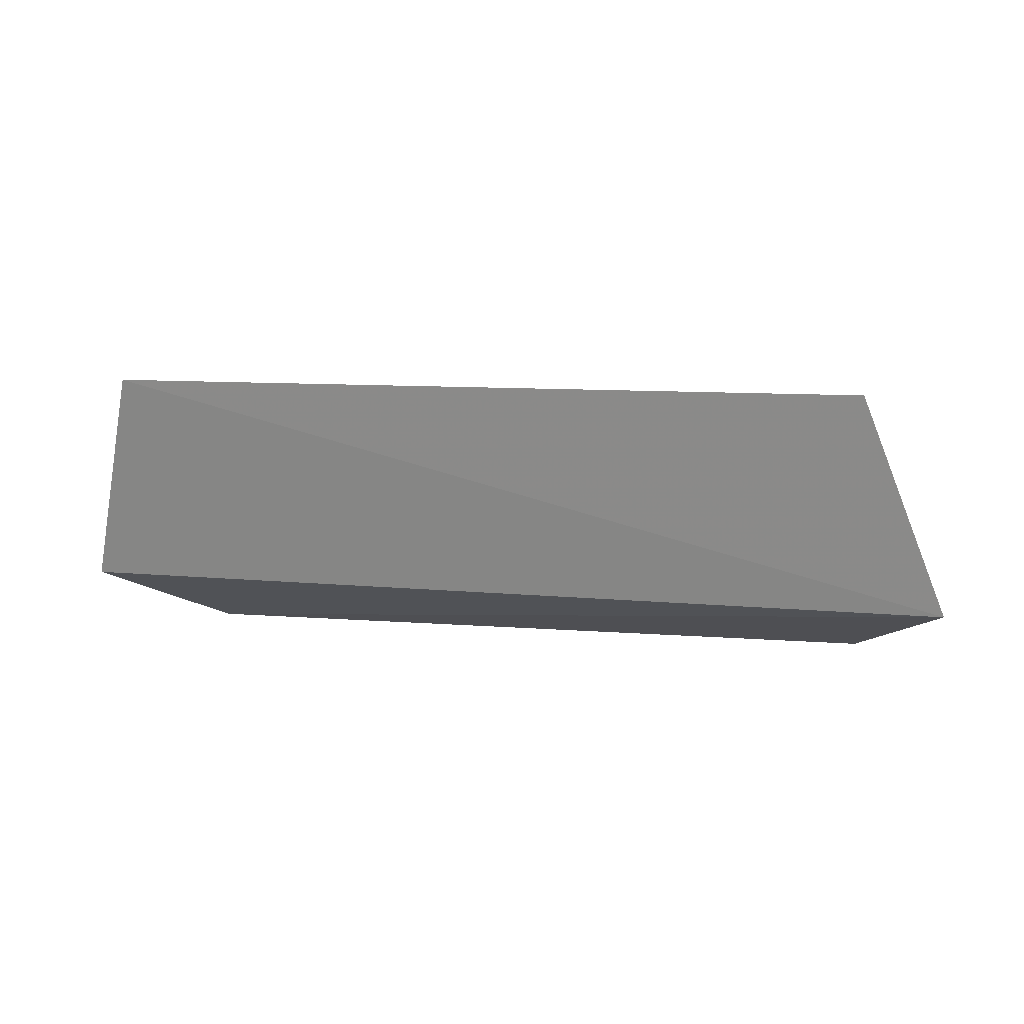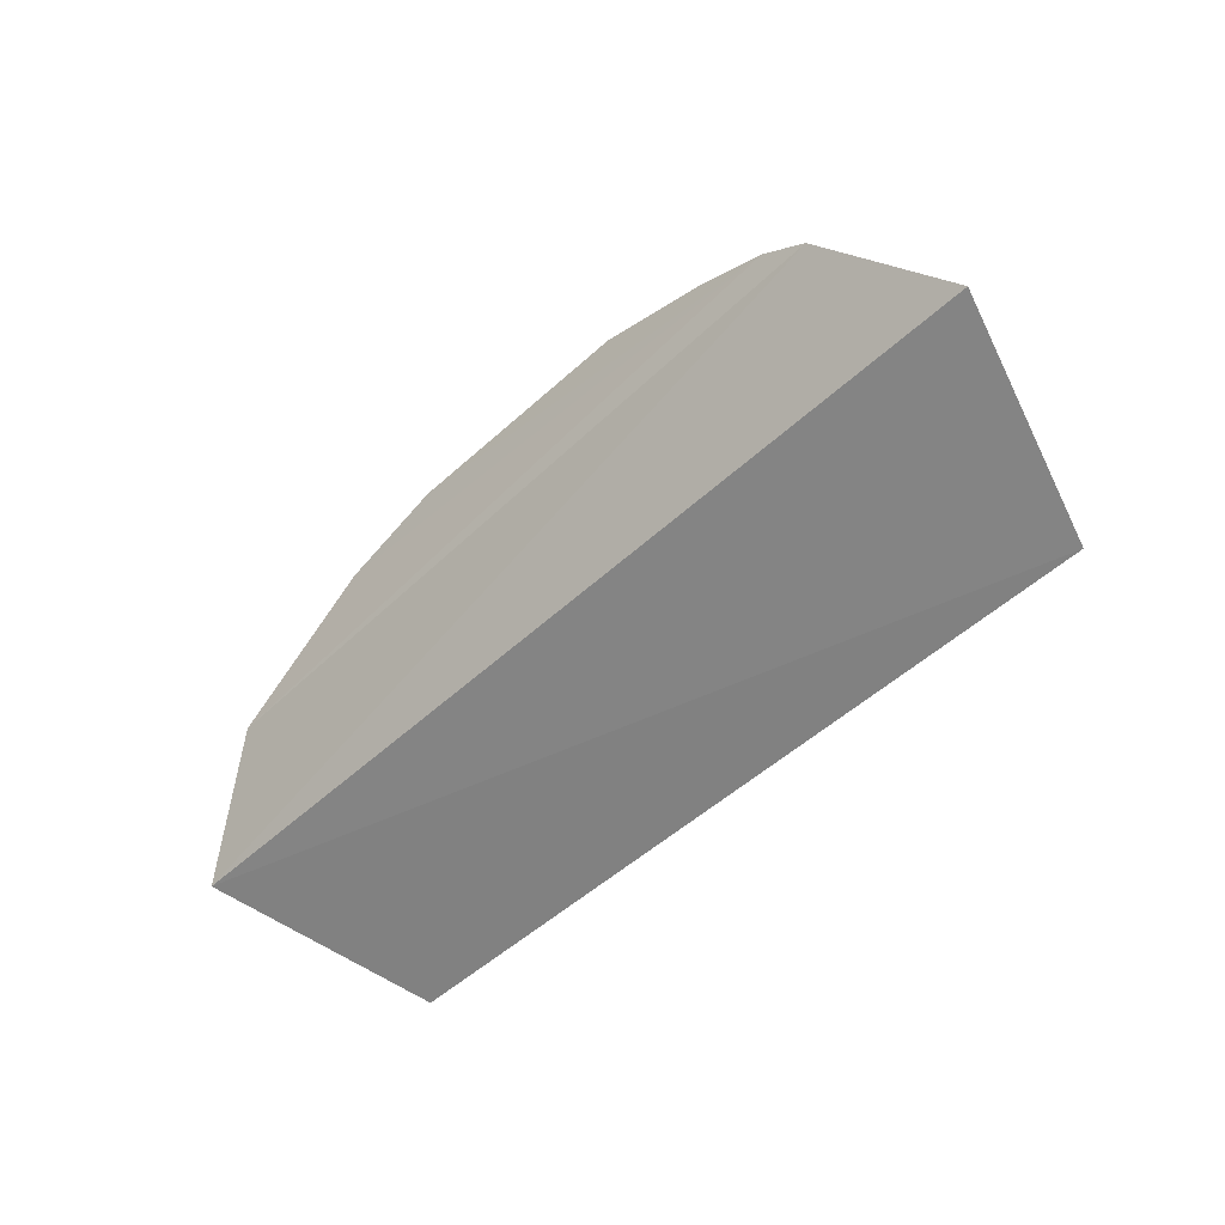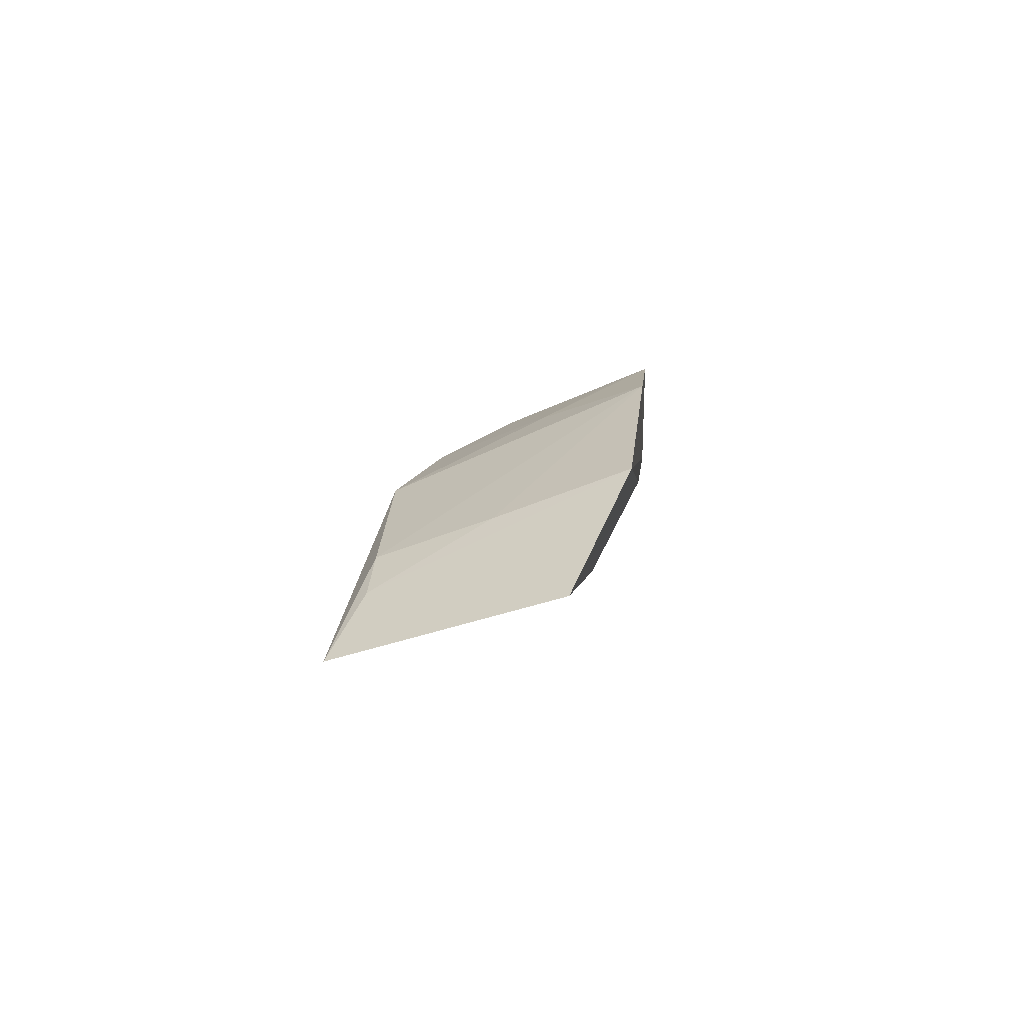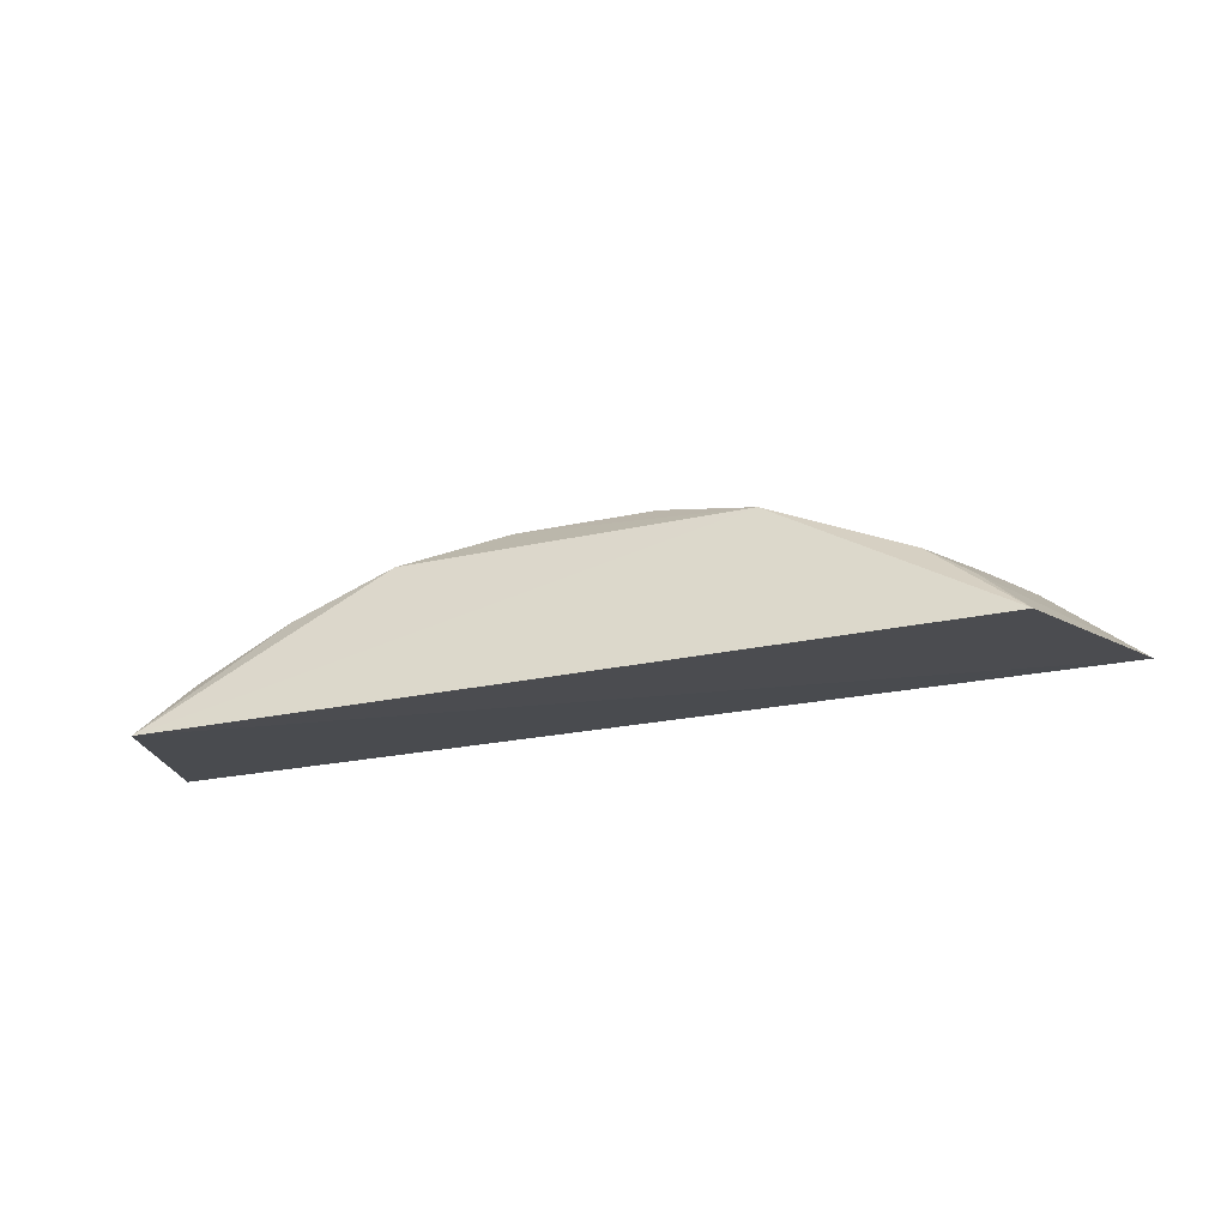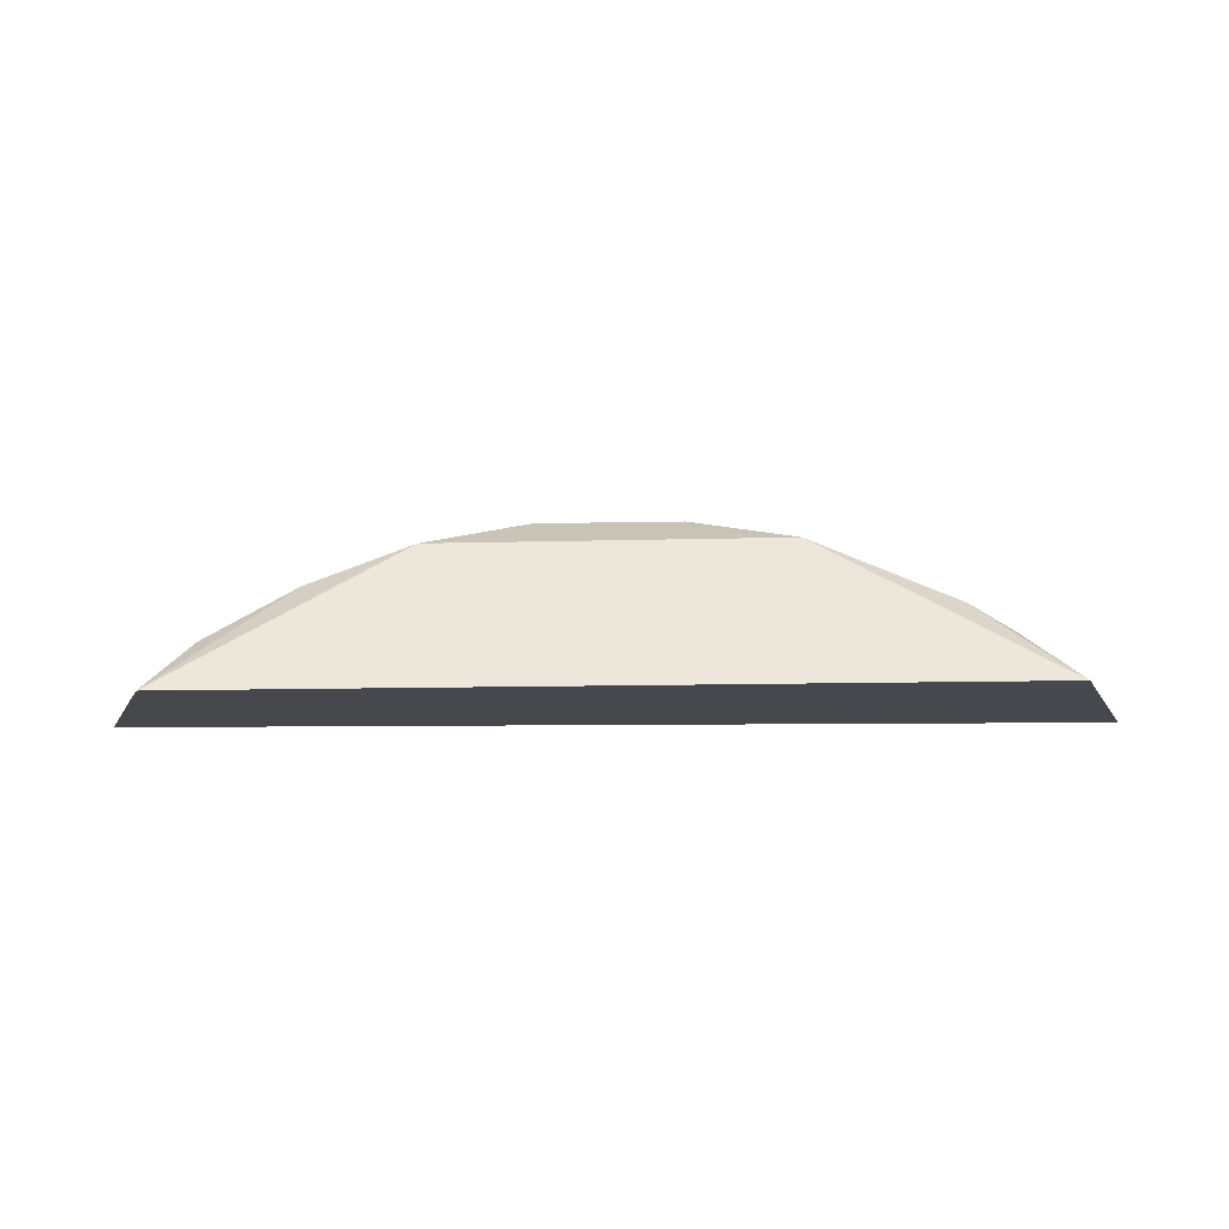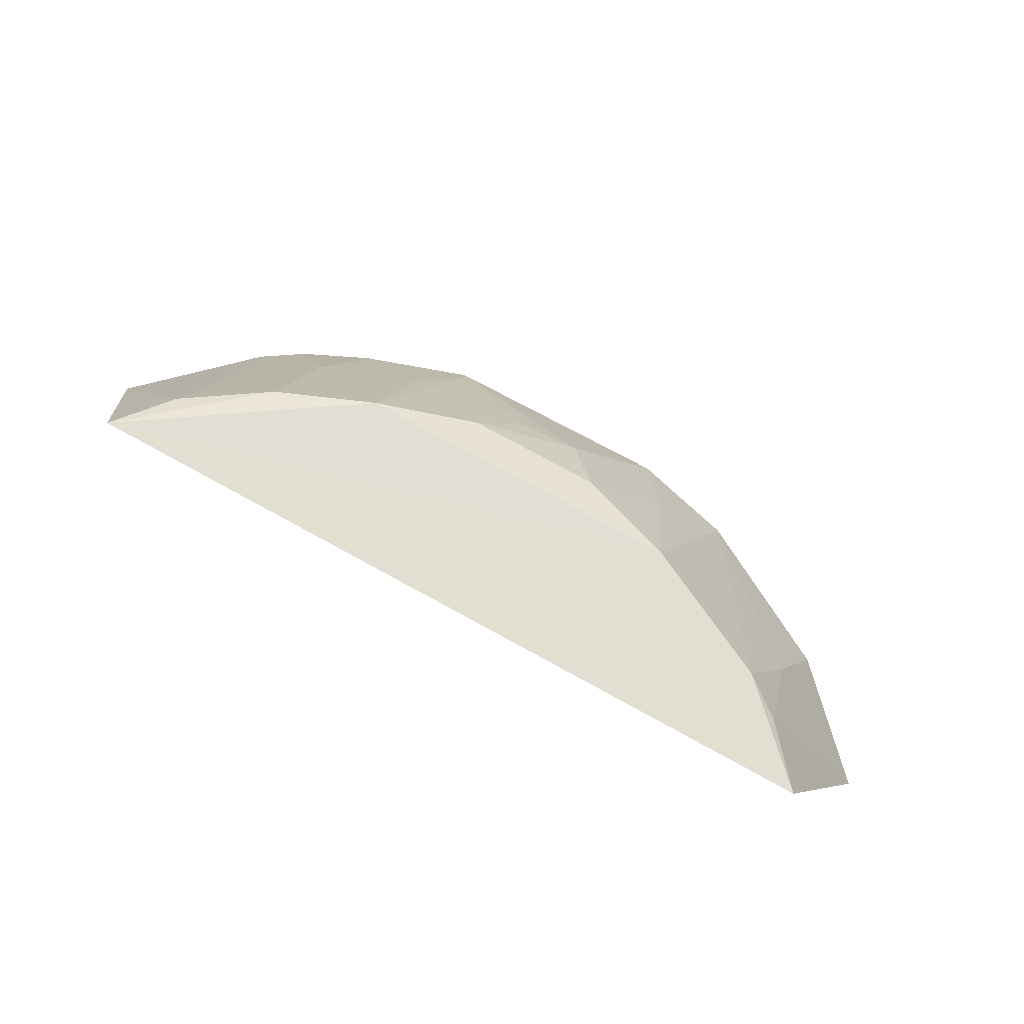
<metadata>
{"format":"obj","ext":"obj","renderer":"f3d","projection":"perspective","resolution":1024,"background":"white","views":[{"elev":6.5,"azim":15.9,"up":"+Z"},{"elev":-50.5,"azim":-135.1,"up":"+Y"},{"elev":-1.9,"azim":94.0,"up":"+Y"},{"elev":-30.5,"azim":18.1,"up":"+Y"},{"elev":62.8,"azim":-1.7,"up":"+Z"},{"elev":79.6,"azim":27.6,"up":"+Z"}]}
</metadata>
<code>
v 0.1636 0.1525 0.01164
v 0.195 0.1766 -0.07788
v 0.09143 0.2584 -0.1031
v -0.05149 0.2702 -0.1042
v -0.1847 0.1849 -0.076
v 0.0317 0.2339 -0.01636
v 0.156 0.2219 -0.0989
v -0.1566 0.1571 0.014
v 0.07211 0.218 -0.001967
v 0.04803 0.27 -0.1043
v 0.145 0.1769 -0.001136
v -0.143 0.2321 -0.1015
v -0.06454 0.2191 -0.001099
v 0.1282 0.1902 -0.00214
v 0.01658 0.2504 -0.04595
v 0.06164 0.2485 -0.06197
v -0.1256 0.2434 -0.1034
v -0.1396 0.1811 0.001606
v -0.02393 0.2345 -0.01588
v 0.1429 0.2045 -0.04757
v 0.04702 0.2646 -0.09149
v -0.0972 0.2559 -0.1039
v -0.1198 0.203 -0.0176
v -0.1051 0.2037 -0.002092
v -0.00865 0.2493 -0.04608
v -0.04989 0.2651 -0.09134
v -0.137 0.1919 -0.01585
v -0.1062 0.2339 -0.06261
v -0.06392 0.248 -0.06242
v -0.09521 0.2509 -0.09135
f 8 5 2
f 8 2 1
f 9 8 1
f 11 1 2
f 11 2 7
f 12 7 2
f 12 2 5
f 13 8 9
f 14 3 9
f 14 9 1
f 14 1 11
f 15 10 4
f 16 9 3
f 16 3 10
f 16 6 9
f 16 15 6
f 17 3 7
f 17 7 12
f 17 10 3
f 18 12 5
f 18 5 8
f 19 13 9
f 19 9 6
f 19 6 15
f 20 7 3
f 20 3 14
f 20 14 11
f 20 11 7
f 21 16 10
f 21 10 15
f 21 15 16
f 22 4 10
f 22 10 17
f 23 17 12
f 24 18 8
f 24 8 13
f 24 17 23
f 25 19 15
f 25 15 4
f 26 13 19
f 26 4 22
f 26 25 4
f 26 19 25
f 27 23 12
f 27 12 18
f 27 24 23
f 27 18 24
f 28 22 17
f 28 17 24
f 28 24 13
f 29 26 22
f 29 13 26
f 29 28 13
f 30 29 22
f 30 22 28
f 30 28 29

</code>
